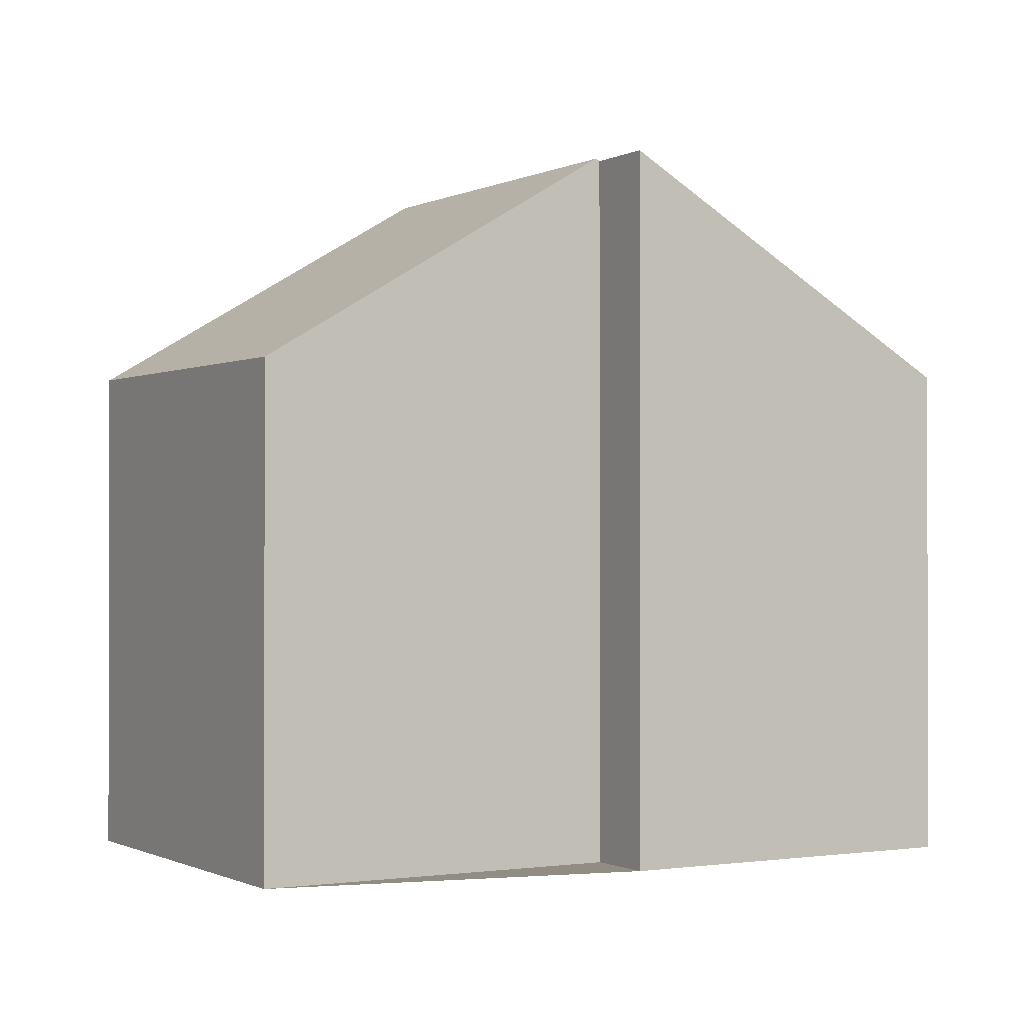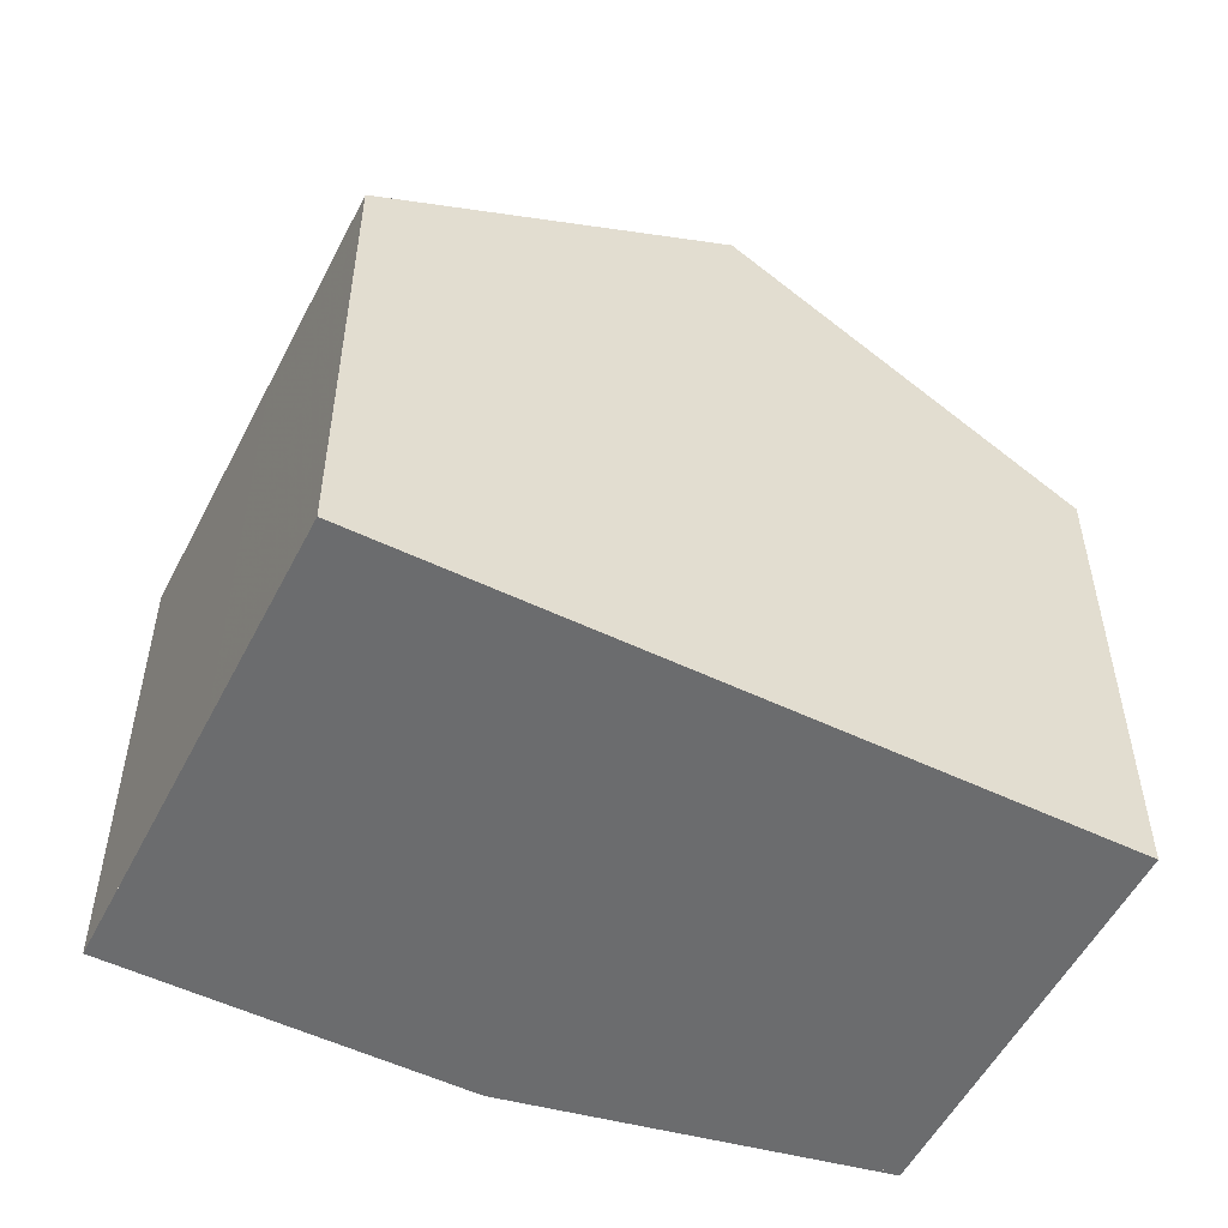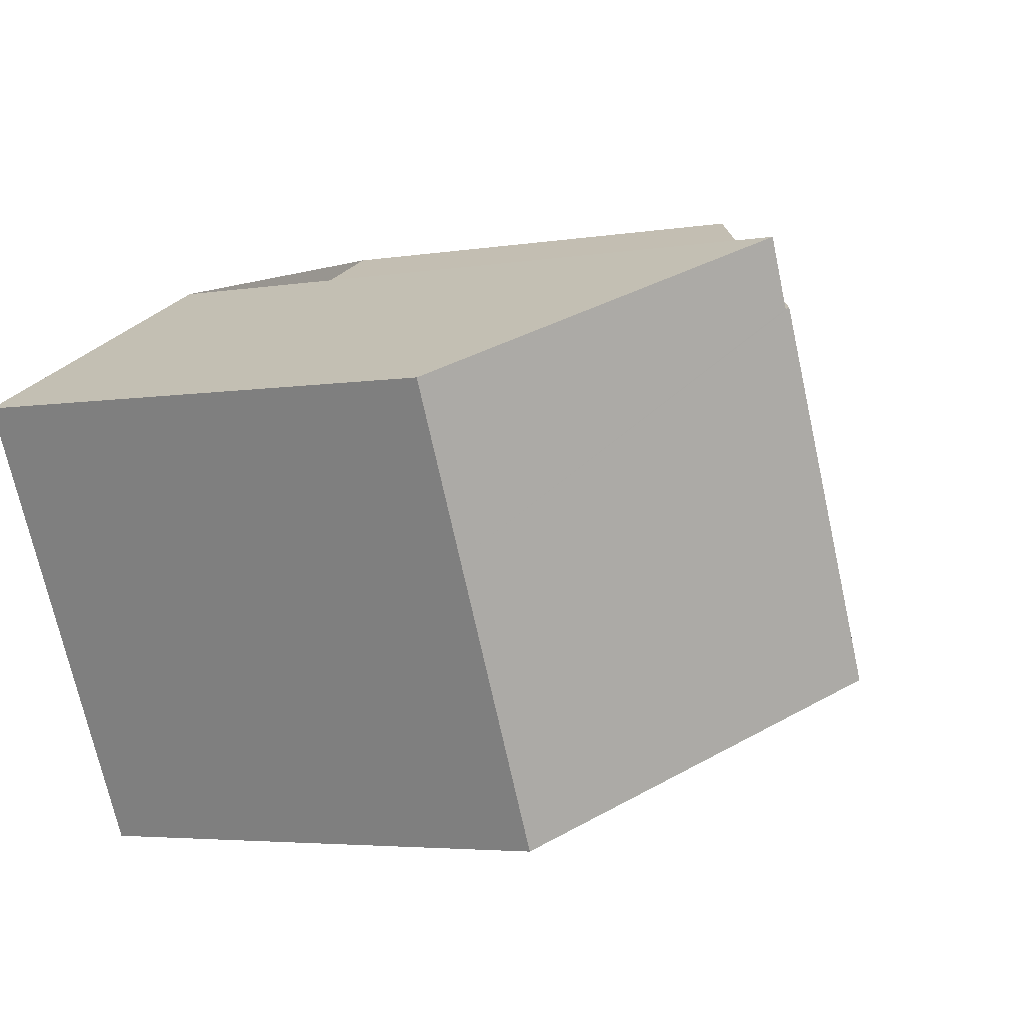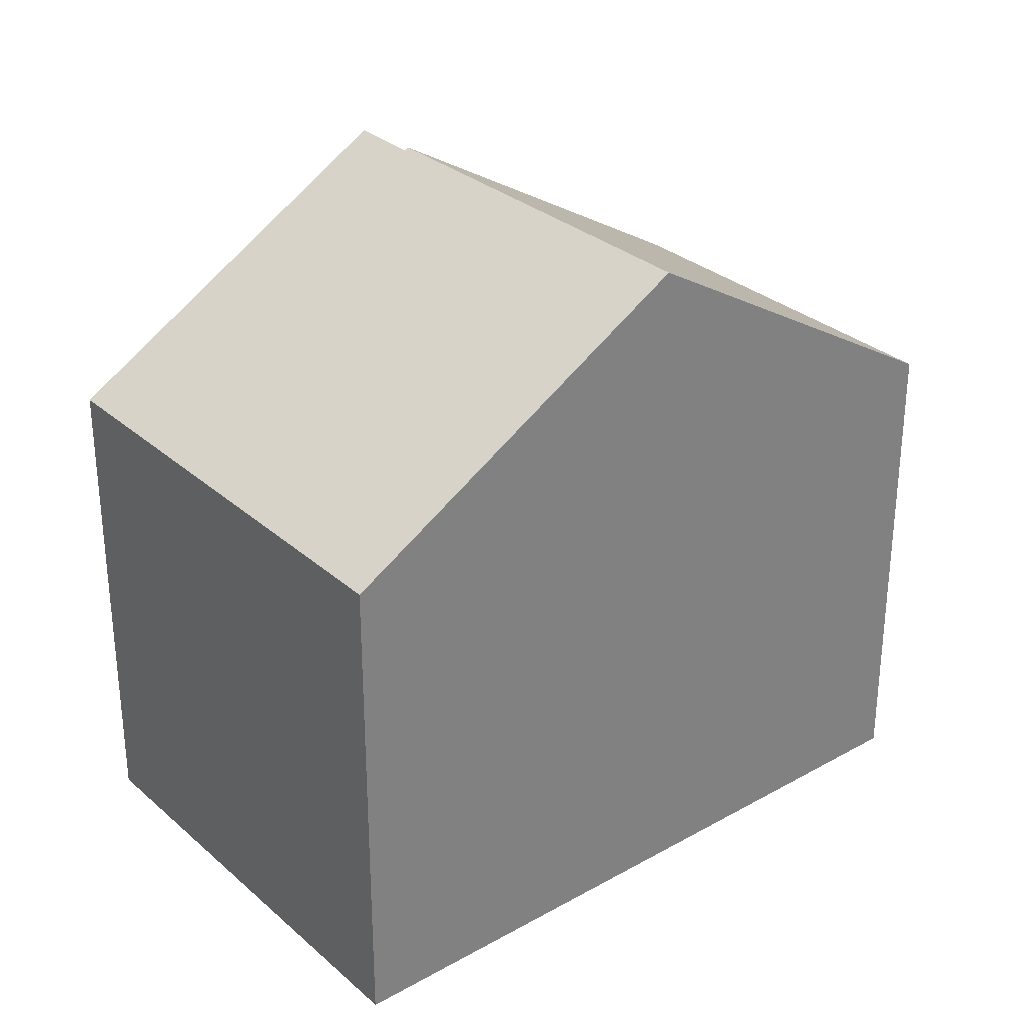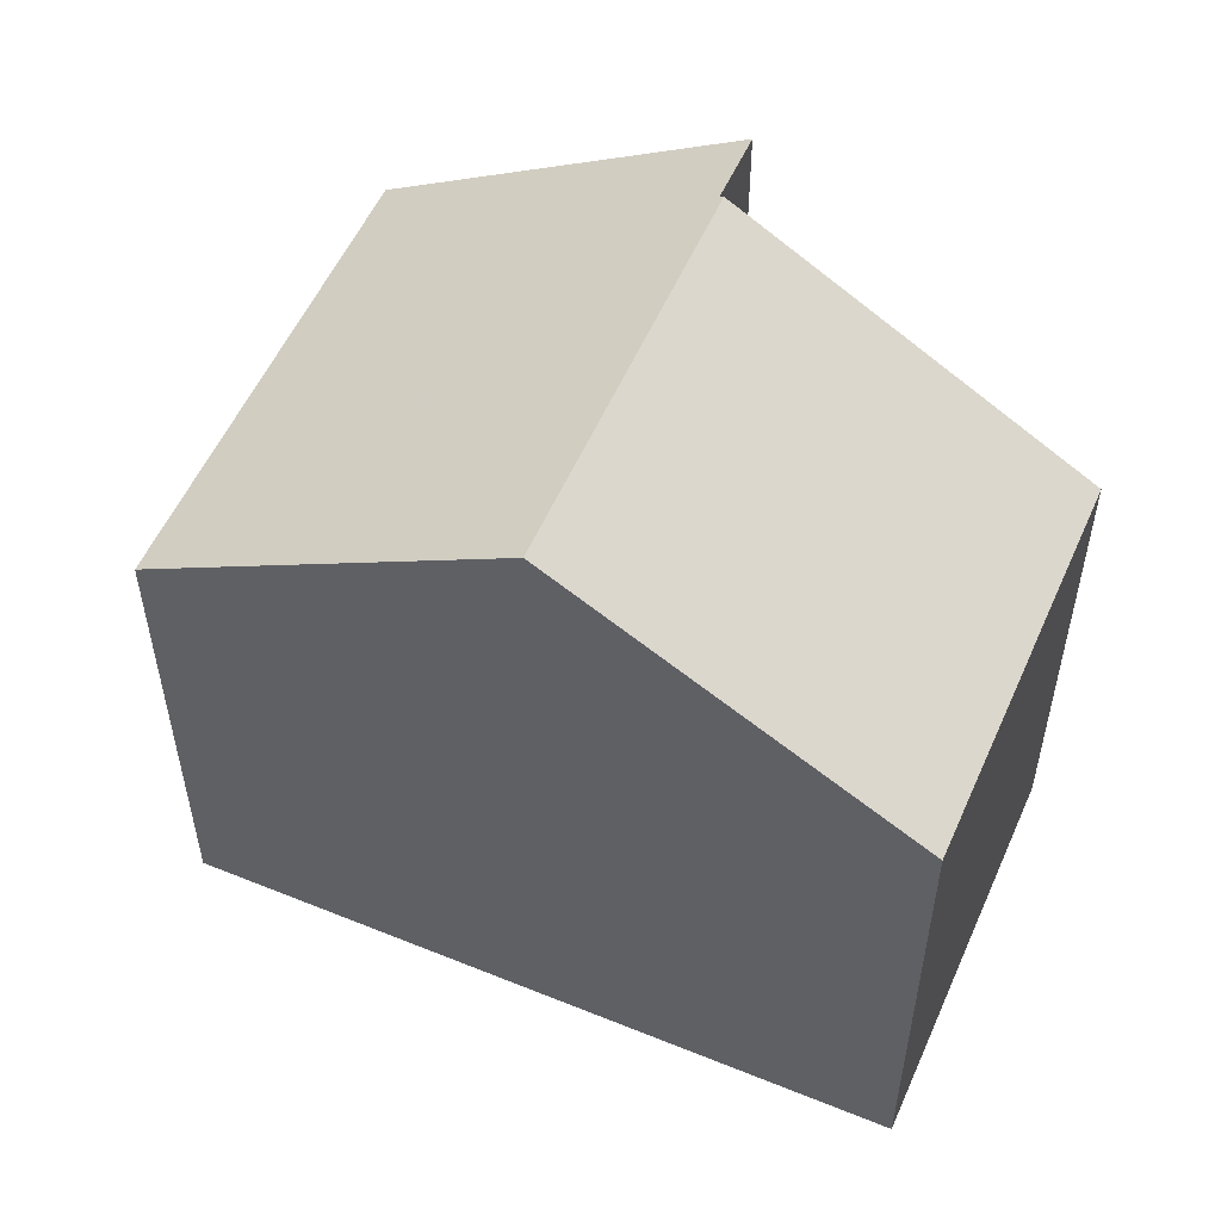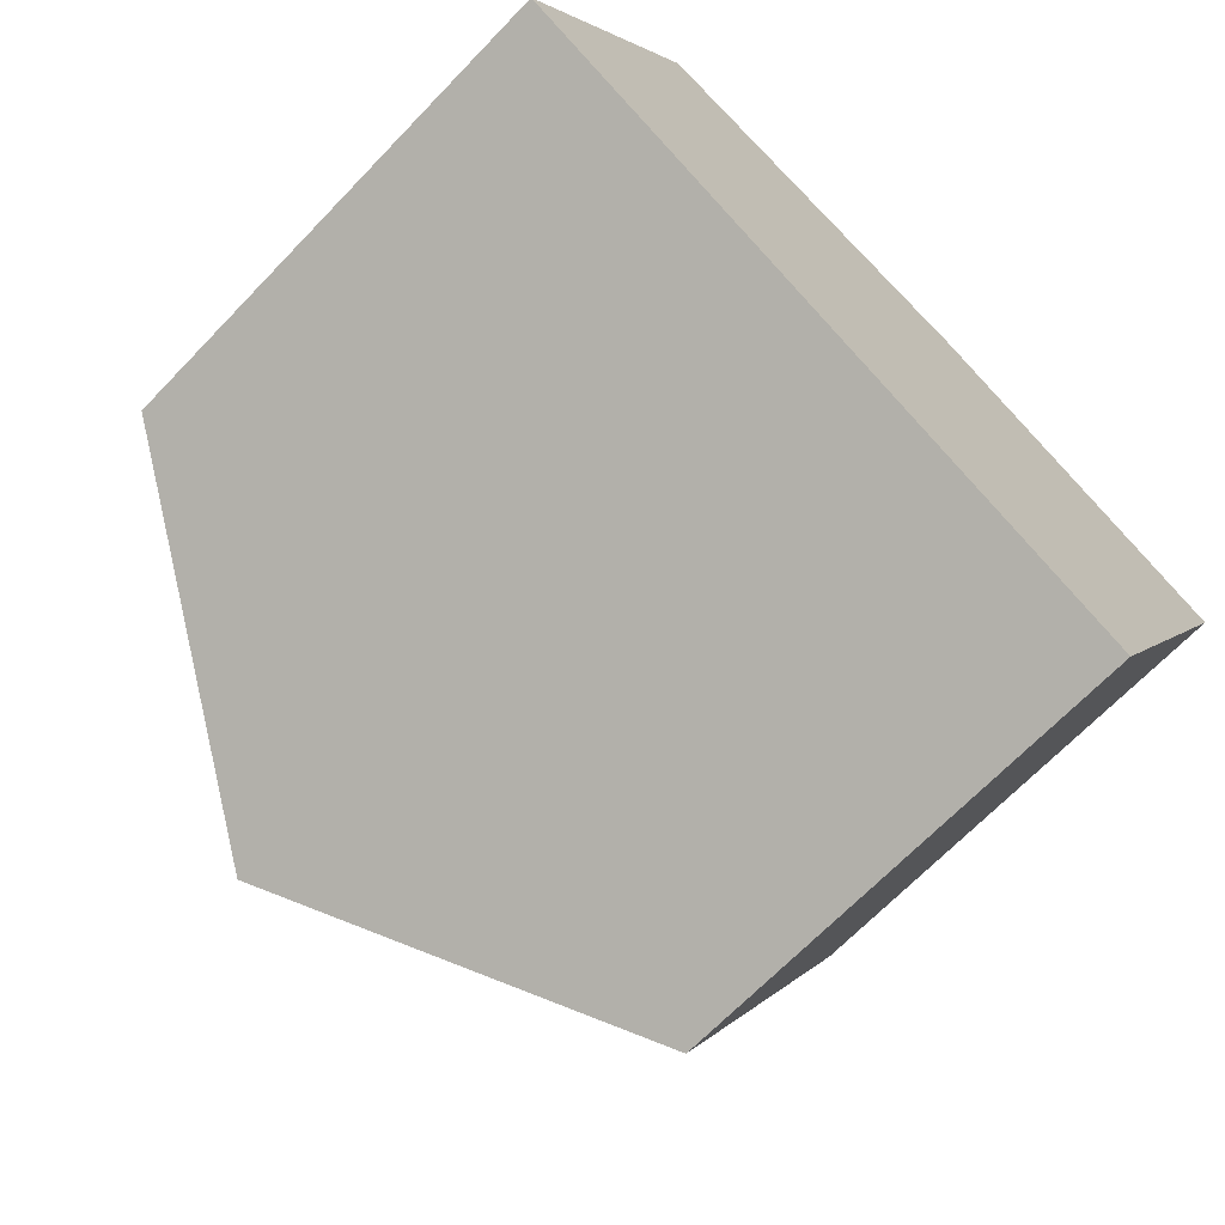
<metadata>
{"format":"obj","ext":"obj","renderer":"f3d","projection":"perspective","resolution":1024,"background":"white","views":[{"elev":-0.8,"azim":176.2,"up":"+Z"},{"elev":-53.6,"azim":-0.5,"up":"+Z"},{"elev":-4.2,"azim":-61.2,"up":"+Y"},{"elev":30.5,"azim":-12.5,"up":"+Z"},{"elev":54.5,"azim":49.8,"up":"+Z"},{"elev":-68.0,"azim":136.1,"up":"+Y"}]}
</metadata>
<code>
v -1184 -1102 5.792
v -1180 -1100 8.253
v -1180 -1101 8.25
v -1182 -1107 5.78
v -1176 -1099 5.771
v -1174 -1103 5.803
v -1178 -1105 8.285
v -1180 -1101 8.277
v -1184 -1103 5.791
v -1180 -1101 8.251
v -1180 -1101 8.277
v -1178 -1105 8.285
v -1178 -1105 8.096
v -1180 -1101 8.07
v -1182 -1107 5.783
v -1184 -1103 5.794
v -1184 -1102 5.795
v -1176 -1100 5.777
v -1176 -1099 5.772
v -1177 -1105 7.4
v -1179 -1100 7.374
v -1179 -1102 8.279
v -1183 -1104 5.791
v -1179 -1102 8.279
v -1179 -1102 8.077
v -1183 -1104 5.788
v -1178 -1101 7.38
v -1176 -1100 5.779
v -1179 -1103 8.281
v -1183 -1105 5.788
v -1179 -1103 8.281
v -1179 -1103 8.082
v -1183 -1105 5.785
v -1178 -1102 7.386
v -1175 -1101 5.786
v -1178 -1105 8.285
v -1182 -1107 5.783
v -1178 -1105 8.285
v -1178 -1105 8.096
v -1182 -1107 5.78
v -1177 -1105 7.399
v -1174 -1103 5.803
v -1184 -1102 5.795
v -1184 -1102 5.792
v -1184 -1102 8.882e-16
v -1184 -1102 0
v -1180 -1101 8.251
v -1180 -1100 8.253
v -1180 -1100 0
v -1180 -1101 0
v -1180 -1101 8.277
v -1180 -1101 8.25
v -1180 -1101 0
v -1180 -1101 0
v -1182 -1107 5.78
v -1182 -1107 5.78
v -1182 -1107 0
v -1182 -1107 0
v -1176 -1100 5.777
v -1176 -1099 5.771
v -1176 -1099 0
v -1176 -1100 0
v -1177 -1105 7.4
v -1174 -1103 5.803
v -1174 -1103 8.882e-16
v -1177 -1105 0
v -1182 -1107 5.783
v -1178 -1105 8.285
v -1178 -1105 -1.776e-15
v -1182 -1107 0
v -1184 -1102 5.792
v -1184 -1103 5.791
v -1184 -1103 0
v -1184 -1102 8.882e-16
v -1180 -1101 8.25
v -1180 -1101 8.251
v -1180 -1101 0
v -1180 -1101 0
v -1180 -1101 8.07
v -1180 -1101 8.277
v -1180 -1101 0
v -1180 -1101 0
v -1178 -1105 8.285
v -1178 -1105 8.096
v -1178 -1105 0
v -1178 -1105 -1.776e-15
v -1179 -1100 7.374
v -1180 -1101 8.07
v -1180 -1101 0
v -1179 -1100 8.882e-16
v -1182 -1107 5.78
v -1182 -1107 5.783
v -1182 -1107 0
v -1182 -1107 0
v -1180 -1100 8.253
v -1184 -1102 5.795
v -1184 -1102 0
v -1180 -1100 0
v -1176 -1100 5.779
v -1176 -1100 5.777
v -1176 -1100 0
v -1176 -1100 0
v -1176 -1099 5.771
v -1176 -1099 5.772
v -1176 -1099 8.882e-16
v -1176 -1099 0
v -1178 -1105 8.096
v -1177 -1105 7.4
v -1177 -1105 0
v -1178 -1105 0
v -1176 -1099 5.772
v -1179 -1100 7.374
v -1179 -1100 8.882e-16
v -1176 -1099 8.882e-16
v -1184 -1103 5.791
v -1183 -1104 5.788
v -1183 -1104 0
v -1184 -1103 0
v -1175 -1101 5.786
v -1176 -1100 5.779
v -1176 -1100 0
v -1175 -1101 0
v -1183 -1104 5.788
v -1183 -1105 5.785
v -1183 -1105 0
v -1183 -1104 0
v -1174 -1103 5.803
v -1175 -1101 5.786
v -1175 -1101 0
v -1174 -1103 0
v -1183 -1105 5.785
v -1182 -1107 5.78
v -1182 -1107 0
v -1183 -1105 0
v -1174 -1103 5.803
v -1174 -1103 5.803
v -1174 -1103 0
v -1174 -1103 8.882e-16
v -1184 -1102 0
v -1180 -1100 0
v -1180 -1101 0
v -1176 -1099 0
v -1174 -1103 0
v -1182 -1107 0
f 38 7 15 37
f 17 2 10 16
f 19 5 18
f 39 13 12 36
f 37 15 4 40
f 16 9 1 17
f 42 6 20 41
f 41 20 13 39
f 23 16 10 3 8 24
f 22 11 14 25
f 26 9 16 23
f 27 21 19 18 28
f 25 14 21 27
f 30 23 24 31
f 29 22 25 32
f 33 26 23 30
f 34 27 28 35
f 32 25 27 34
f 37 30 31 38
f 36 29 32 39
f 40 33 30 37
f 41 34 35 42
f 39 32 34 41
f 44 45 46 43
f 48 49 50 47
f 52 53 54 51
f 56 57 58 55
f 60 61 62 59
f 64 65 66 63
f 68 69 70 67
f 72 73 74 71
f 76 77 78 75
f 80 81 82 79
f 84 85 86 83
f 88 89 90 87
f 92 93 94 91
f 96 97 98 95
f 100 101 102 99
f 104 105 106 103
f 108 109 110 107
f 112 113 114 111
f 116 117 118 115
f 120 121 122 119
f 124 125 126 123
f 128 129 130 127
f 132 133 134 131
f 136 137 138 135
f 140 141 142 143 144 139

</code>
